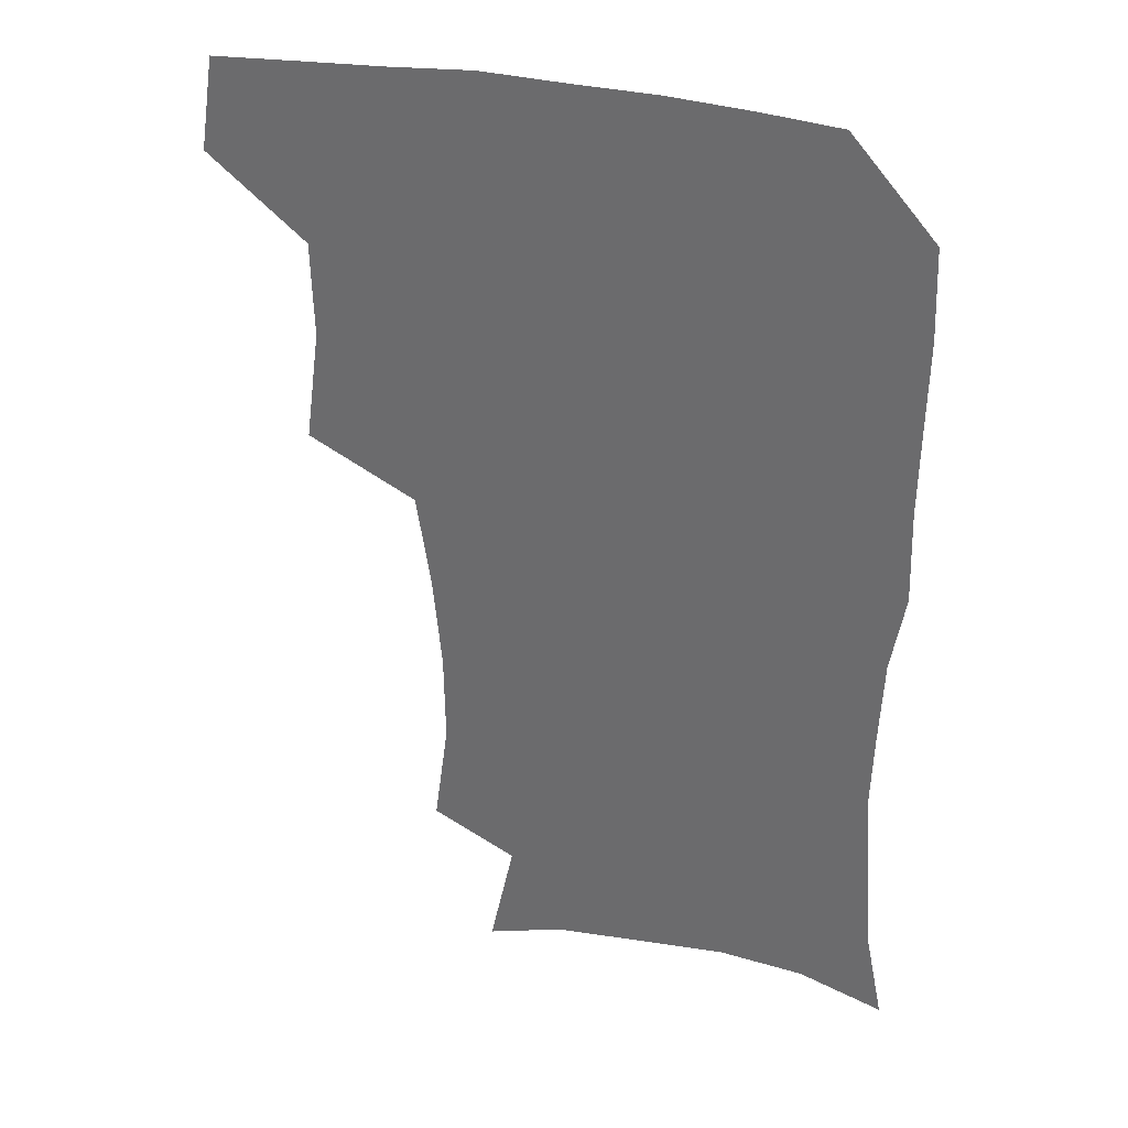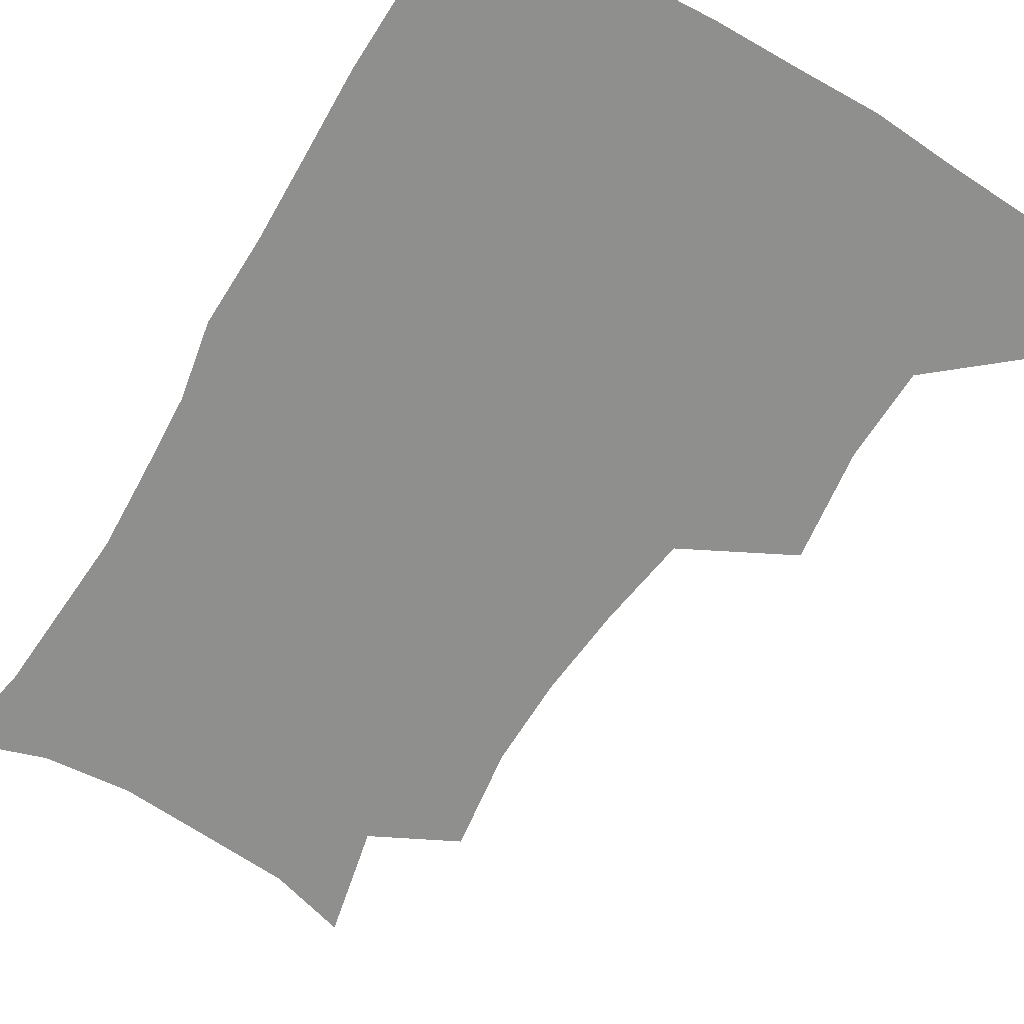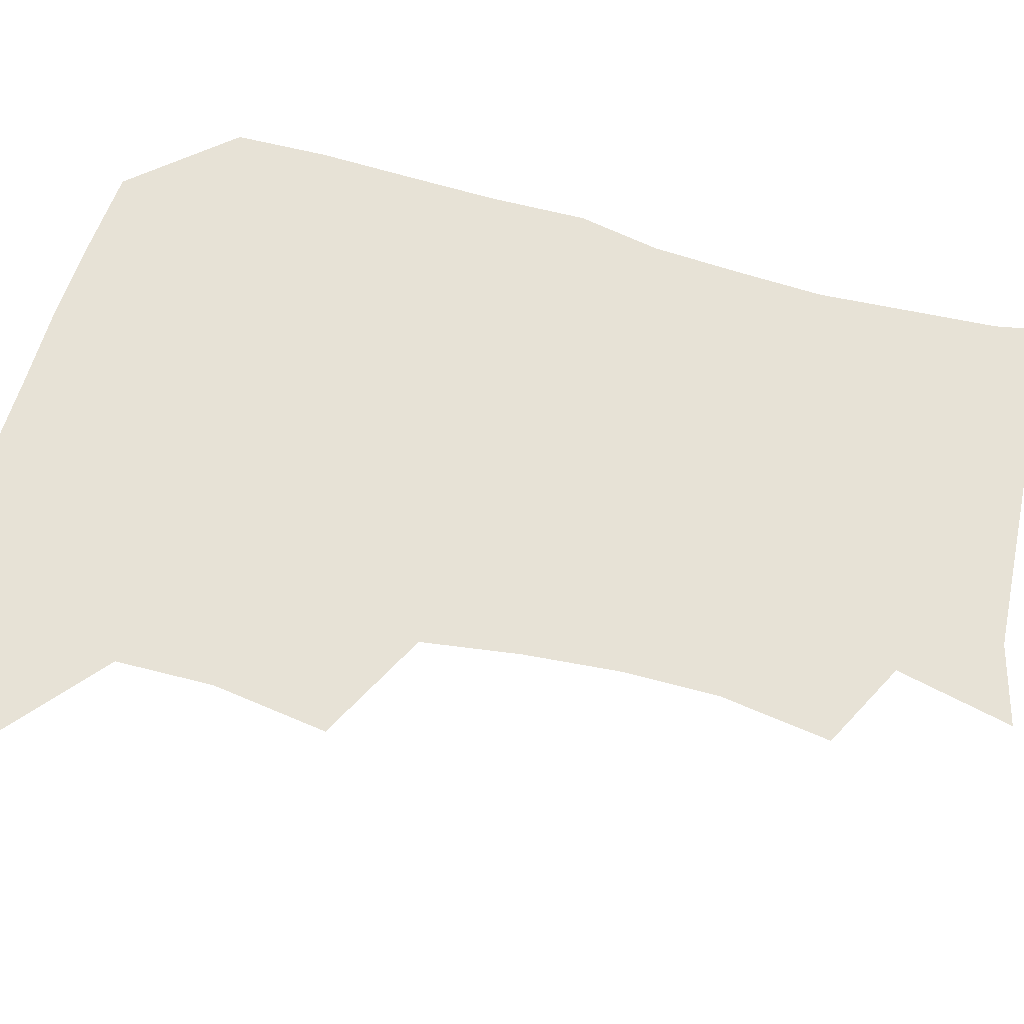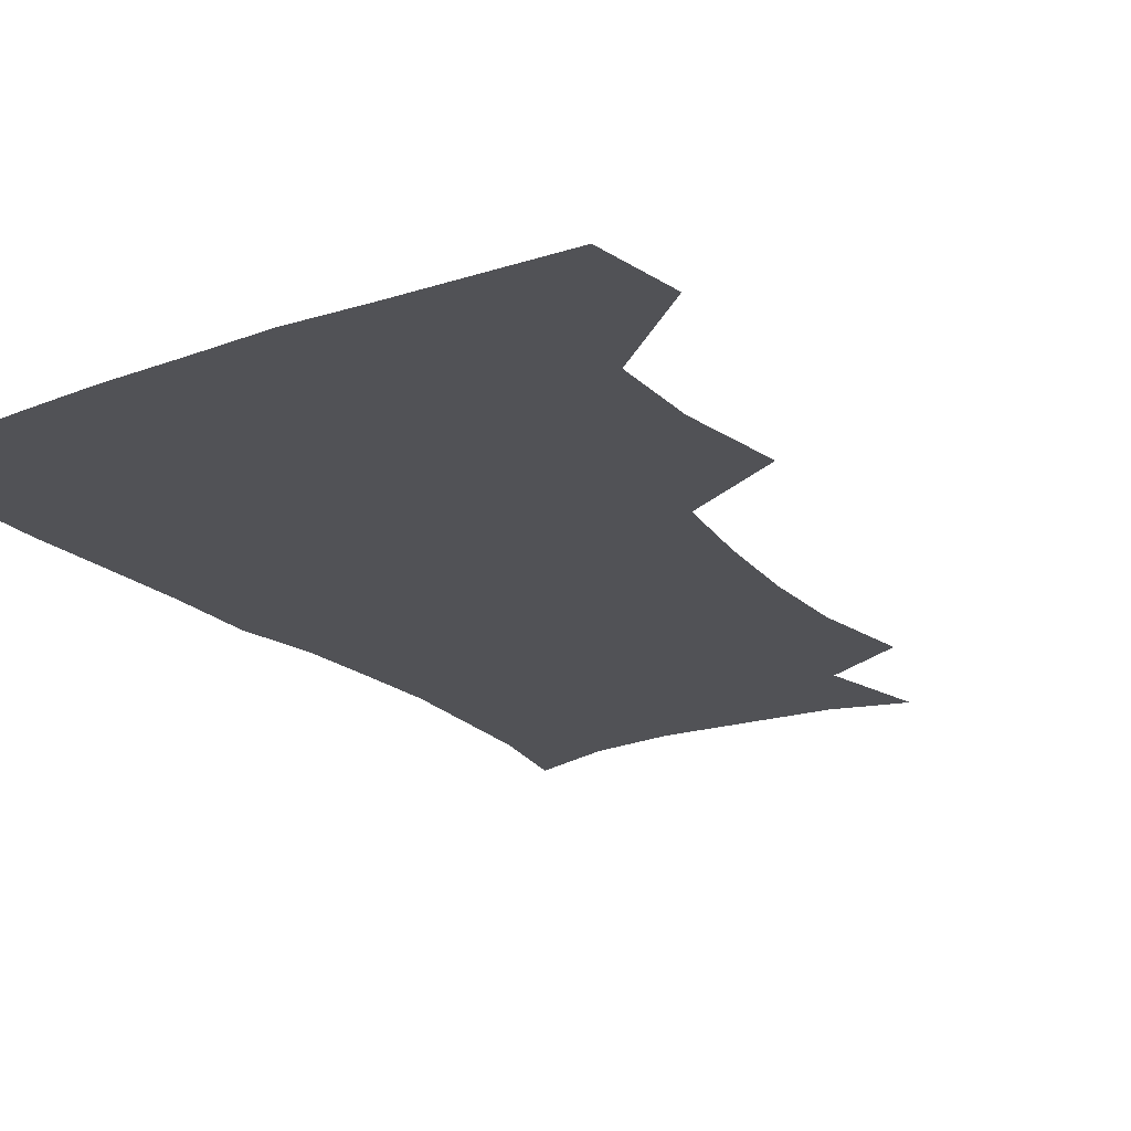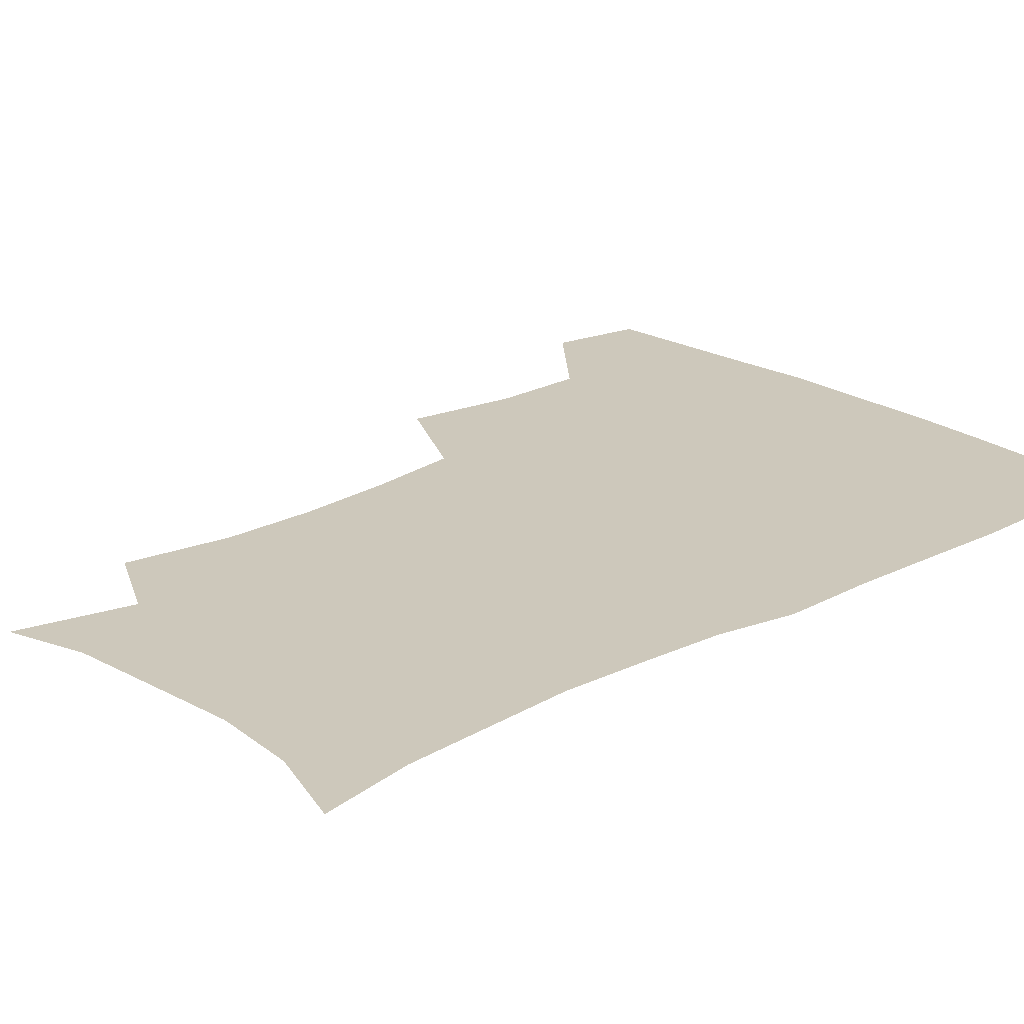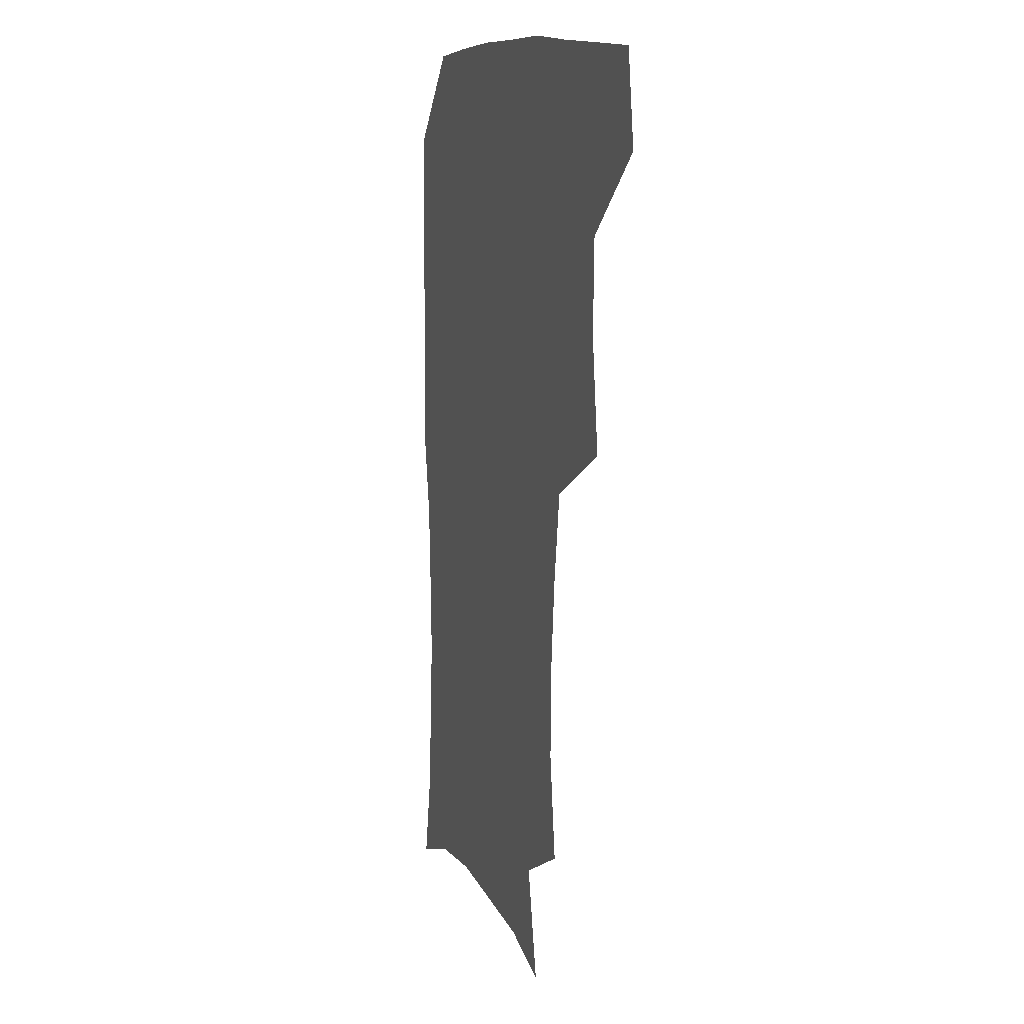
<metadata>
{"format":"obj","ext":"obj","renderer":"f3d","projection":"perspective","resolution":1024,"background":"white","views":[{"elev":33.3,"azim":16.9,"up":"+Y"},{"elev":-65.2,"azim":149.4,"up":"+Z"},{"elev":63.7,"azim":-73.9,"up":"+Z"},{"elev":-21.2,"azim":-147.1,"up":"+Z"},{"elev":21.9,"azim":48.0,"up":"+Z"},{"elev":10.7,"azim":-108.2,"up":"+Y"}]}
</metadata>
<code>
v 478.4 475.1 0
v 483.3 507.7 0
v 508.5 373.7 0
v 513.7 413.3 0
v 512.8 446.6 0
v 515.8 480.2 0
v 513.8 509.4 0
v 550.1 218.1 0
v 555.2 255.5 0
v 554.7 288 0
v 551.6 321.1 0
v 546.5 354.3 0
v 545.6 389.7 0
v 545.8 422.2 0
v 546.1 452.9 0
v 545.7 481.7 0
v 543.1 511 0
v 571.1 163.5 0
v 579.7 203.3 0
v 582.6 241.7 0
v 581.8 272.2 0
v 581.2 305.5 0
v 579 336.3 0
v 575.7 364.5 0
v 575.8 397.4 0
v 576 427.5 0
v 575.9 455.7 0
v 574.7 482.7 0
v 571.8 513 0
v 598.2 171.6 0
v 607.1 217.1 0
v 607.3 248.6 0
v 606.6 279 0
v 605.7 310.5 0
v 604.4 341 0
v 603.4 369.8 0
v 602.8 398.8 0
v 603 428.6 0
v 603.1 456.4 0
v 602.8 483.5 0
v 601.6 512.3 0
v 629.3 174.2 0
v 631.8 217.7 0
v 631.6 251.7 0
v 631.1 282.5 0
v 630.7 310.6 0
v 629.7 340.7 0
v 629.5 371.9 0
v 629.6 400.8 0
v 629.8 429.7 0
v 630.3 456.8 0
v 631 483.3 0
v 630.6 512 0
v 661.5 176.7 0
v 657.5 217.6 0
v 657 247.5 0
v 655.9 278.8 0
v 654.8 312.8 0
v 654.6 342.6 0
v 655.8 369.4 0
v 656 398.7 0
v 655.8 428.9 0
v 656.7 456.2 0
v 658.1 482.9 0
v 659.8 510.3 0
v 691.7 174.1 0
v 684.7 211.2 0
v 682.6 242.5 0
v 680.2 276.1 0
v 681.6 304.4 0
v 681.4 335.2 0
v 682 365 0
v 683.4 393.7 0
v 685.2 422.3 0
v 685.4 452 0
v 684.8 481.7 0
v 687.8 508 0
v 691 541 0
v 721.8 164.3 0
v 715.2 197.6 0
v 713.2 226.7 0
v 710.9 258.6 0
v 711.9 288.1 0
v 713.4 318.4 0
v 718.4 346.3 0
v 717.5 379.1 0
v 718 411 0
v 718.7 442.4 0
v 717.6 474.1 0
f 5 6 1
f 1 6 2
f 6 7 2
f 12 13 3
f 3 13 4
f 13 14 4
f 4 14 5
f 14 15 5
f 5 15 6
f 15 16 6
f 6 16 7
f 16 17 7
f 19 20 8
f 8 20 9
f 20 21 9
f 9 21 10
f 21 22 10
f 10 22 11
f 22 23 11
f 11 23 12
f 23 24 12
f 12 24 13
f 24 25 13
f 13 25 14
f 25 26 14
f 14 26 15
f 26 27 15
f 15 27 16
f 27 28 16
f 16 28 17
f 28 29 17
f 18 30 19
f 30 31 19
f 19 31 20
f 31 32 20
f 20 32 21
f 32 33 21
f 21 33 22
f 33 34 22
f 22 34 23
f 34 35 23
f 23 35 24
f 35 36 24
f 24 36 25
f 36 37 25
f 25 37 26
f 37 38 26
f 26 38 27
f 38 39 27
f 27 39 28
f 39 40 28
f 28 40 29
f 40 41 29
f 30 42 31
f 42 43 31
f 31 43 32
f 43 44 32
f 32 44 33
f 44 45 33
f 33 45 34
f 45 46 34
f 34 46 35
f 46 47 35
f 35 47 36
f 47 48 36
f 36 48 37
f 48 49 37
f 37 49 38
f 49 50 38
f 38 50 39
f 50 51 39
f 39 51 40
f 51 52 40
f 40 52 41
f 52 53 41
f 42 54 43
f 54 55 43
f 43 55 44
f 55 56 44
f 44 56 45
f 56 57 45
f 45 57 46
f 57 58 46
f 46 58 47
f 58 59 47
f 47 59 48
f 59 60 48
f 48 60 49
f 60 61 49
f 49 61 50
f 61 62 50
f 50 62 51
f 62 63 51
f 51 63 52
f 63 64 52
f 52 64 53
f 64 65 53
f 54 66 55
f 66 67 55
f 55 67 56
f 67 68 56
f 56 68 57
f 68 69 57
f 57 69 58
f 69 70 58
f 58 70 59
f 70 71 59
f 59 71 60
f 71 72 60
f 60 72 61
f 72 73 61
f 61 73 62
f 73 74 62
f 62 74 63
f 74 75 63
f 63 75 64
f 75 76 64
f 64 76 65
f 76 77 65
f 66 79 67
f 79 80 67
f 67 80 68
f 80 81 68
f 68 81 69
f 81 82 69
f 69 82 70
f 82 83 70
f 70 83 71
f 83 84 71
f 71 84 72
f 84 85 72
f 72 85 73
f 85 86 73
f 73 86 74
f 86 87 74
f 74 87 75
f 87 88 75
f 75 88 76
f 88 89 76
f 76 89 77

</code>
